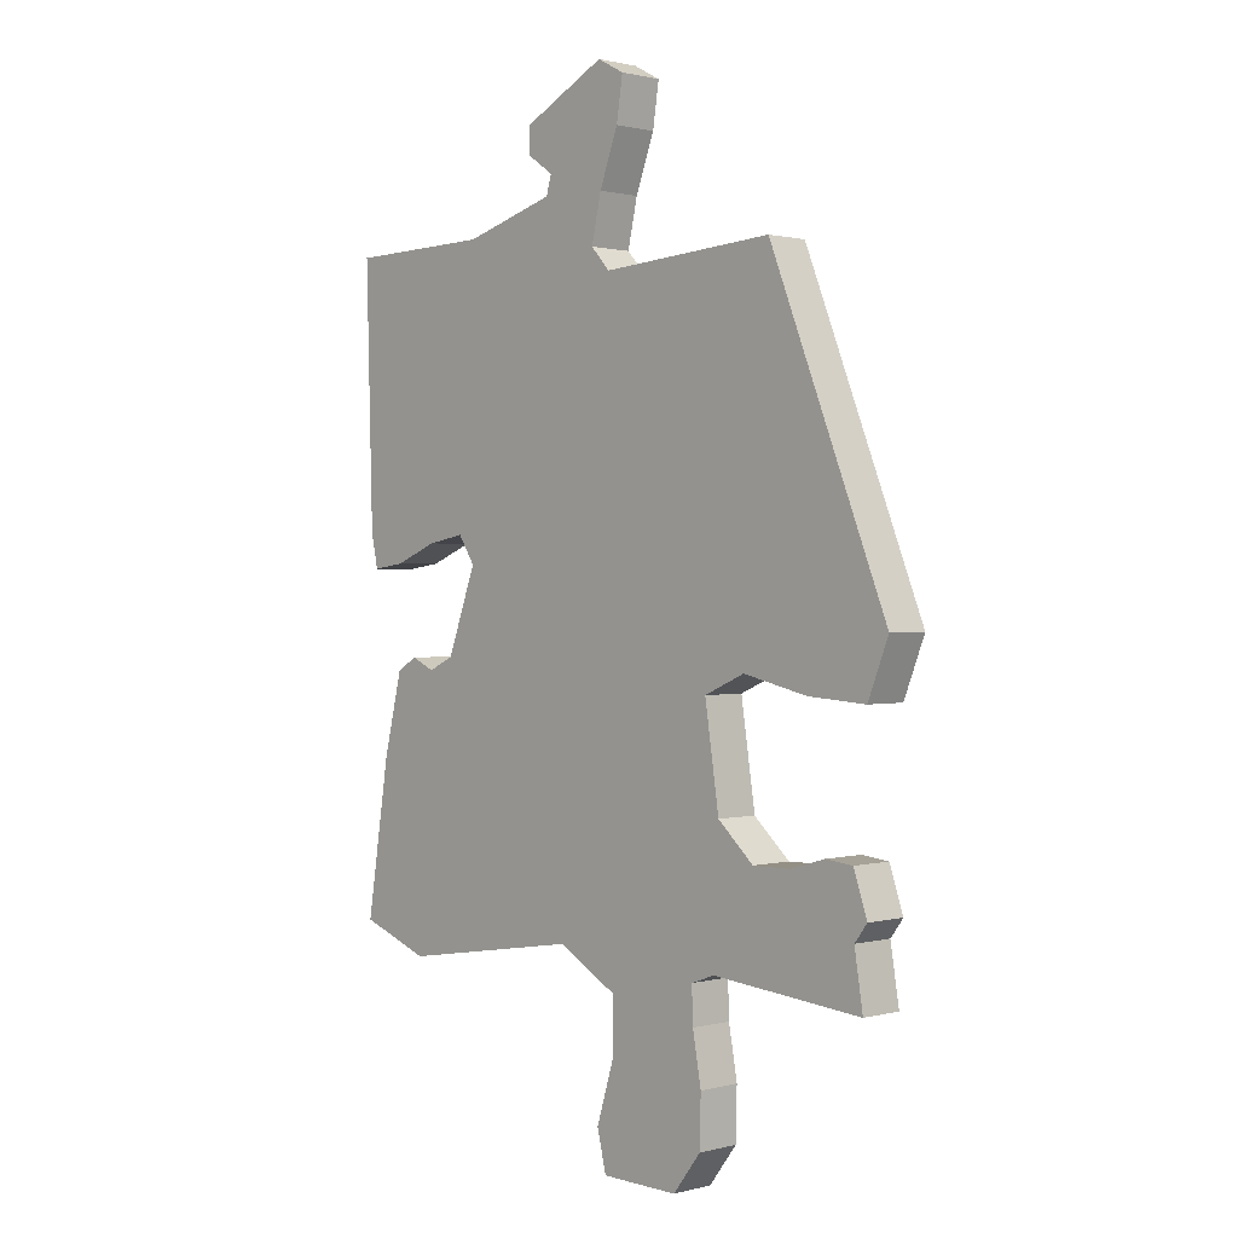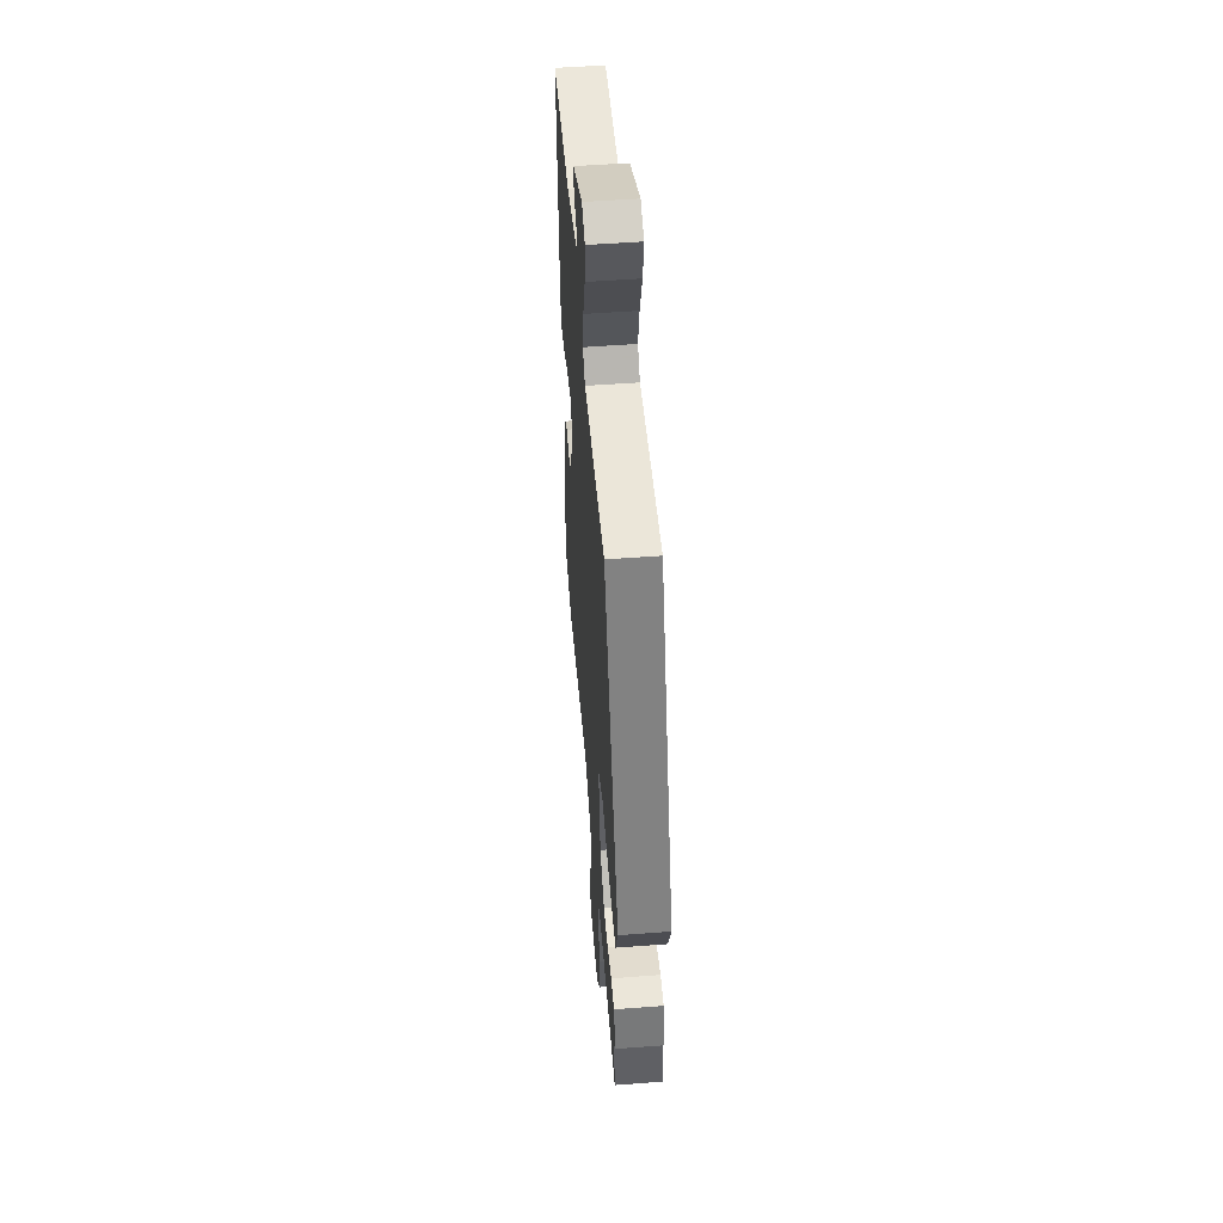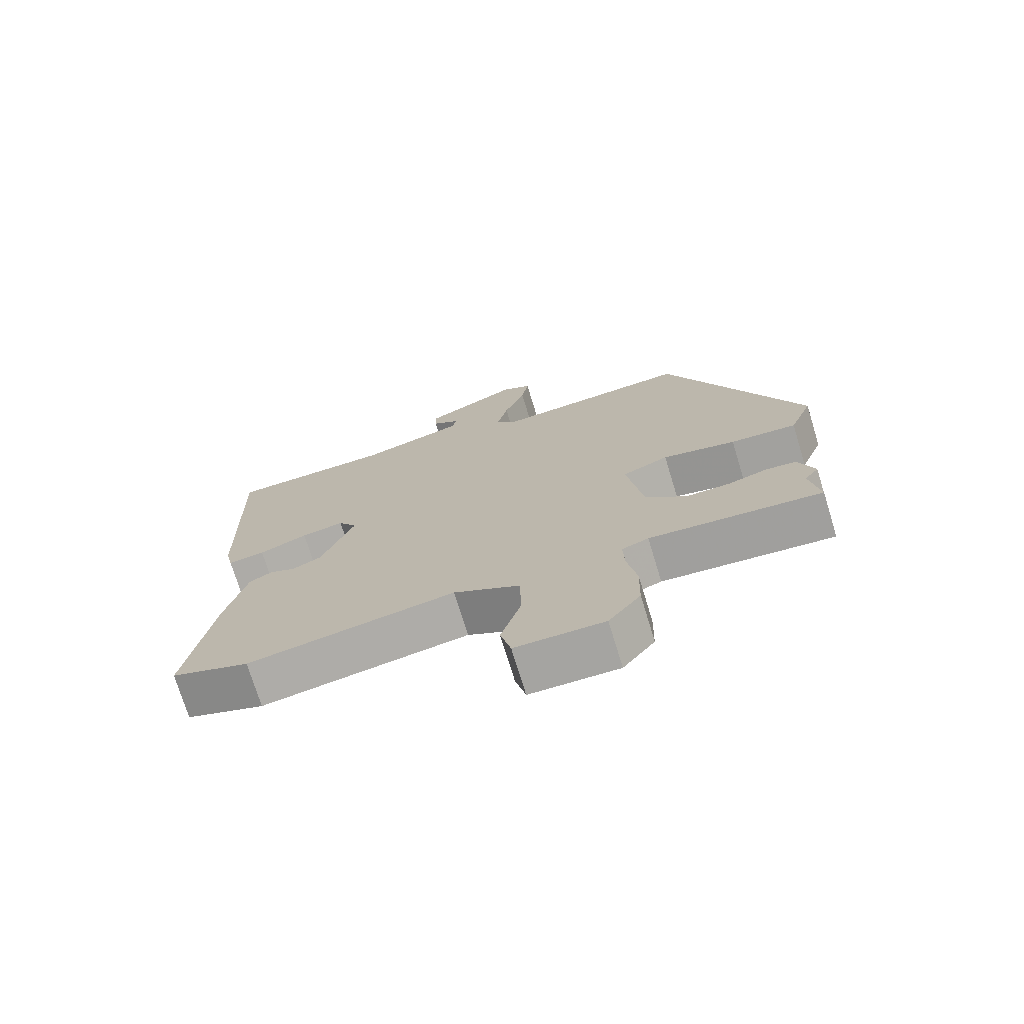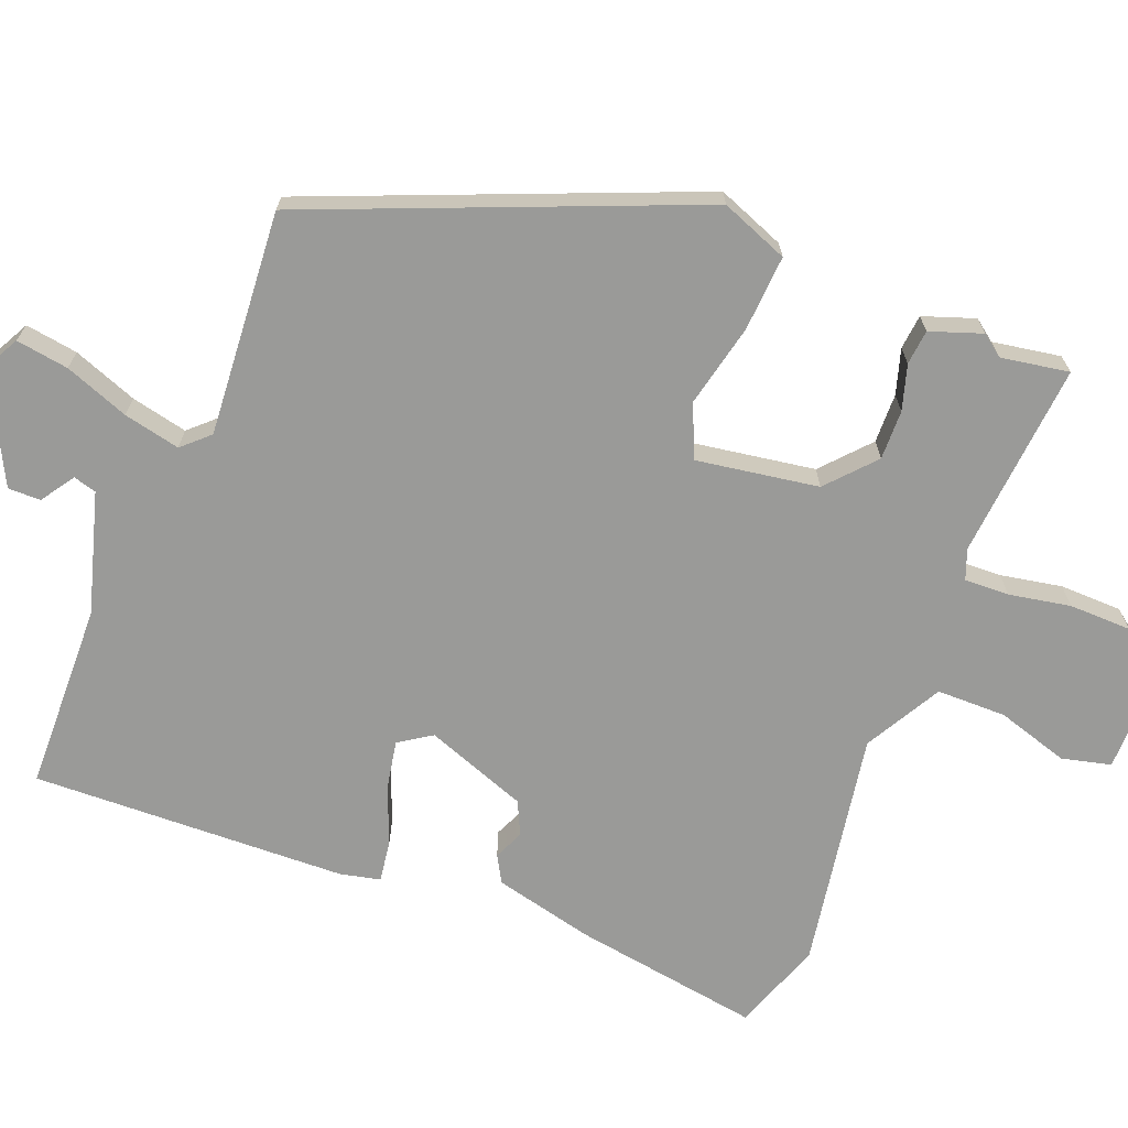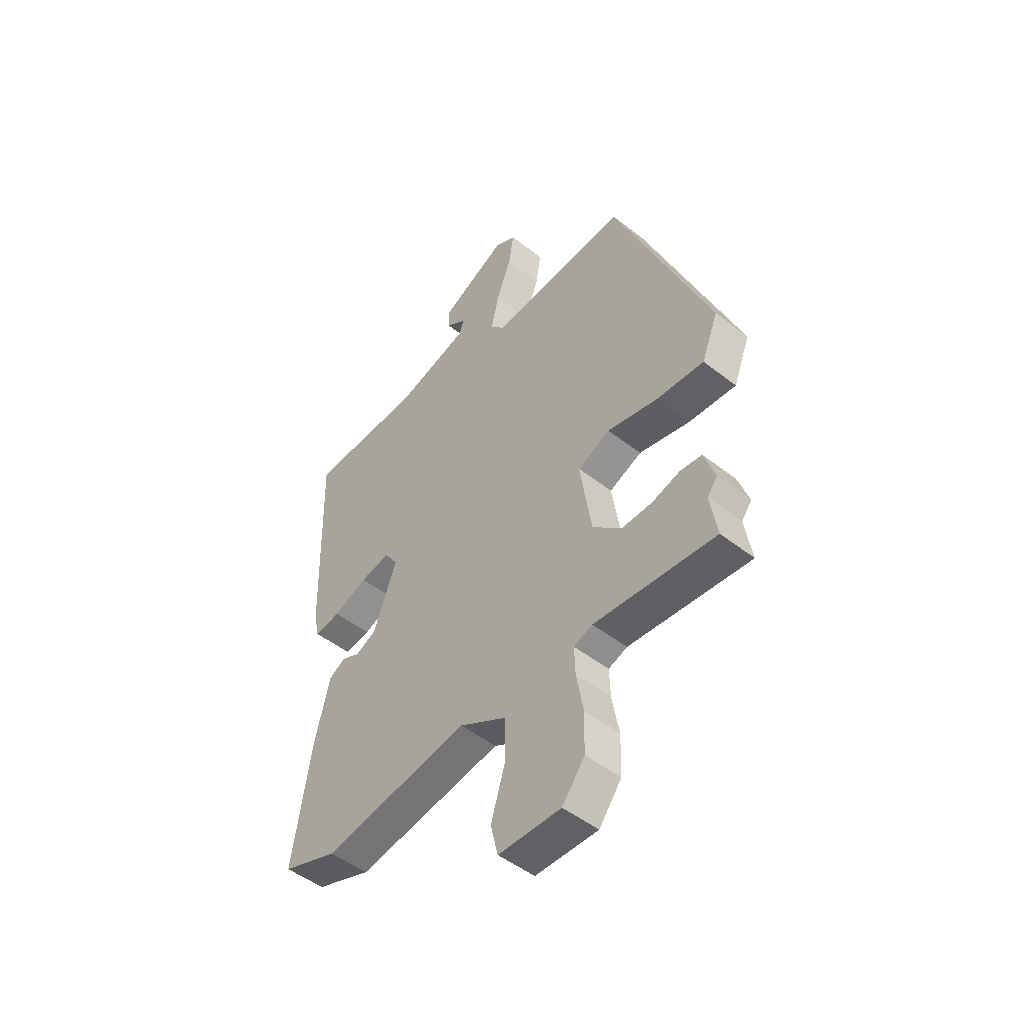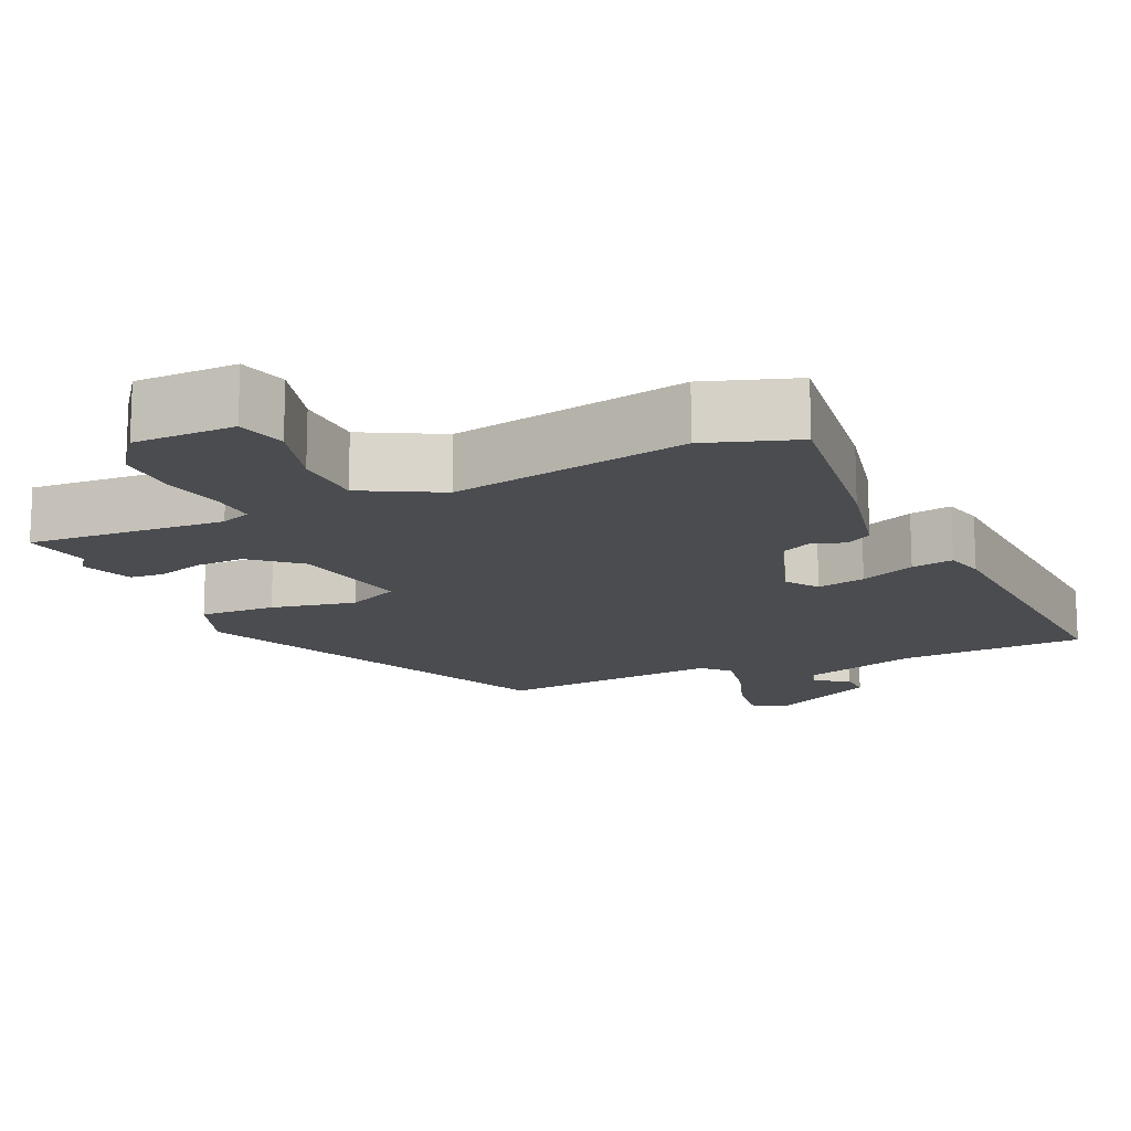
<metadata>
{"format":"obj","ext":"obj","renderer":"f3d","projection":"perspective","resolution":1024,"background":"white","views":[{"elev":1.0,"azim":46.5,"up":"+Z"},{"elev":51.6,"azim":85.3,"up":"+Z"},{"elev":-73.7,"azim":17.0,"up":"+Z"},{"elev":-69.2,"azim":68.8,"up":"+Y"},{"elev":-49.2,"azim":49.0,"up":"+Z"},{"elev":-15.1,"azim":-154.2,"up":"+Y"}]}
</metadata>
<code>
v -0.38 0.07 -0.544
v -0.501 0.07 -0.5
v -0.461 0.07 -0.248
v -0.428 0.07 -0.113
v -0.392 0.07 -0.093
v -0.352 0.07 -0.111
v -0.307 0.07 -0.09
v -0.256 0.07 0.047
v -0.285 0.07 0.091
v -0.351 0.07 0.079
v -0.426 0.07 0.049
v -0.483 0.07 0.041
v -0.495 0.07 0.095
v -0.507 0.07 0.519
v -0.255 0.07 0.524
v -0.093 0.07 0.57
v -0.084 0.07 0.601
v -0.129 0.07 0.632
v -0.129 0.07 0.676
v 0.016 0.07 0.749
v 0.063 0.07 0.724
v 0.052 0.07 0.653
v 0.019 0.07 0.566
v 0.002 0.07 0.49
v 0.035 0.07 0.454
v 0.339 0.07 0.475
v 0.546 0.07 -0.04
v 0.51 0.07 -0.131
v 0.408 0.07 -0.124
v 0.295 0.07 -0.098
v 0.224 0.07 -0.129
v 0.249 0.07 -0.293
v 0.312 0.07 -0.35
v 0.379 0.07 -0.349
v 0.44 0.07 -0.331
v 0.487 0.07 -0.336
v 0.511 0.07 -0.406
v 0.489 0.07 -0.435
v 0.504 0.07 -0.527
v 0.24 0.07 -0.503
v 0.199 0.07 -0.518
v 0.201 0.07 -0.578
v 0.216 0.07 -0.661
v 0.214 0.07 -0.745
v 0.165 0.07 -0.809
v 0.029 0.07 -0.807
v 0.013 0.07 -0.741
v 0.043 0.07 -0.644
v 0.043 0.07 -0.55
v -0.06 0.07 -0.492
v -0.38 0 -0.544
v -0.501 0 -0.5
v -0.461 0 -0.248
v -0.428 0 -0.113
v -0.392 0 -0.093
v -0.352 0 -0.111
v -0.307 0 -0.09
v -0.256 0 0.047
v -0.285 0 0.091
v -0.351 0 0.079
v -0.426 0 0.049
v -0.483 0 0.041
v -0.495 0 0.095
v -0.507 0 0.519
v -0.255 0 0.524
v -0.093 0 0.57
v -0.084 0 0.601
v -0.129 0 0.632
v -0.129 0 0.676
v 0.016 0 0.749
v 0.063 0 0.724
v 0.052 0 0.653
v 0.019 0 0.566
v 0.002 0 0.49
v 0.035 0 0.454
v 0.339 0 0.475
v 0.546 0 -0.04
v 0.51 0 -0.131
v 0.408 0 -0.124
v 0.295 0 -0.098
v 0.224 0 -0.129
v 0.249 0 -0.293
v 0.312 0 -0.35
v 0.379 0 -0.349
v 0.44 0 -0.331
v 0.487 0 -0.336
v 0.511 0 -0.406
v 0.489 0 -0.435
v 0.504 0 -0.527
v 0.24 0 -0.503
v 0.199 0 -0.518
v 0.201 0 -0.578
v 0.216 0 -0.661
v 0.214 0 -0.745
v 0.165 0 -0.809
v 0.029 0 -0.807
v 0.013 0 -0.741
v 0.043 0 -0.644
v 0.043 0 -0.55
v -0.06 0 -0.492
f 46 47 48
f 45 46 48
f 44 45 48
f 43 44 48
f 42 43 48
f 41 42 48 49
f 40 41 49 50
f 38 39 40
f 38 40 50
f 37 38 50
f 36 37 50
f 35 36 50
f 34 35 50
f 28 29 30
f 27 28 30
f 26 27 30
f 25 26 30
f 24 25 30 31
f 21 22 23
f 20 21 23
f 19 20 23
f 18 19 23
f 17 18 23
f 16 17 23 24
f 24 31 32
f 16 24 32
f 15 16 32
f 13 14 15
f 12 13 15
f 11 12 15
f 10 11 15
f 4 5 6
f 3 4 6
f 2 3 6
f 1 2 6
f 50 1 6
f 50 6 7
f 33 34 50
f 50 7 8
f 33 50 8
f 32 33 8
f 15 32 8 9
f 9 10 15
f 98 97 96
f 98 96 95
f 98 95 94
f 98 94 93
f 98 93 92
f 99 98 92 91
f 100 99 91 90
f 90 89 88
f 100 90 88
f 100 88 87
f 100 87 86
f 100 86 85
f 100 85 84
f 80 79 78
f 80 78 77
f 80 77 76
f 80 76 75
f 81 80 75 74
f 73 72 71
f 73 71 70
f 73 70 69
f 73 69 68
f 73 68 67
f 74 73 67 66
f 82 81 74
f 82 74 66
f 82 66 65
f 65 64 63
f 65 63 62
f 65 62 61
f 65 61 60
f 56 55 54
f 56 54 53
f 56 53 52
f 56 52 51
f 56 51 100
f 57 56 100
f 100 84 83
f 58 57 100
f 58 100 83
f 58 83 82
f 59 58 82 65
f 65 60 59
f 1 51 52 2
f 2 52 53 3
f 3 53 54 4
f 4 54 55 5
f 5 55 56 6
f 6 56 57 7
f 7 57 58 8
f 8 58 59 9
f 9 59 60 10
f 10 60 61 11
f 11 61 62 12
f 12 62 63 13
f 13 63 64 14
f 14 64 65 15
f 15 65 66 16
f 16 66 67 17
f 17 67 68 18
f 18 68 69 19
f 19 69 70 20
f 20 70 71 21
f 21 71 72 22
f 22 72 73 23
f 23 73 74 24
f 24 74 75 25
f 25 75 76 26
f 26 76 77 27
f 27 77 78 28
f 28 78 79 29
f 29 79 80 30
f 30 80 81 31
f 31 81 82 32
f 32 82 83 33
f 33 83 84 34
f 34 84 85 35
f 35 85 86 36
f 36 86 87 37
f 37 87 88 38
f 38 88 89 39
f 39 89 90 40
f 40 90 91 41
f 41 91 92 42
f 42 92 93 43
f 43 93 94 44
f 44 94 95 45
f 45 95 96 46
f 46 96 97 47
f 47 97 98 48
f 48 98 99 49
f 49 99 100 50
f 50 100 51 1

</code>
